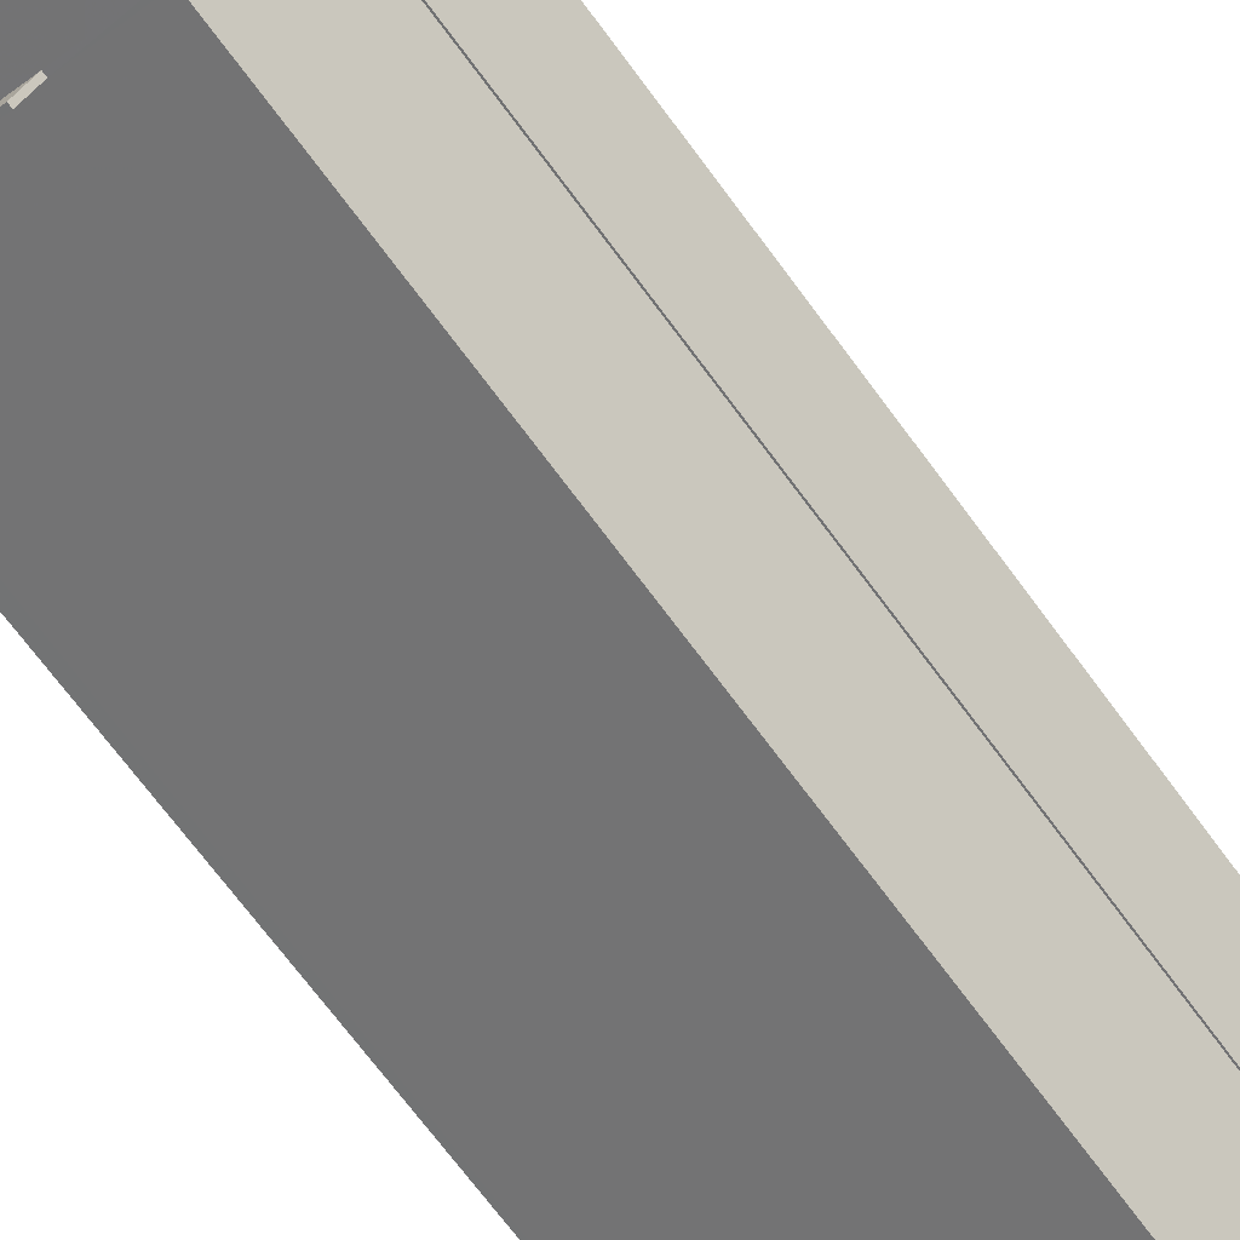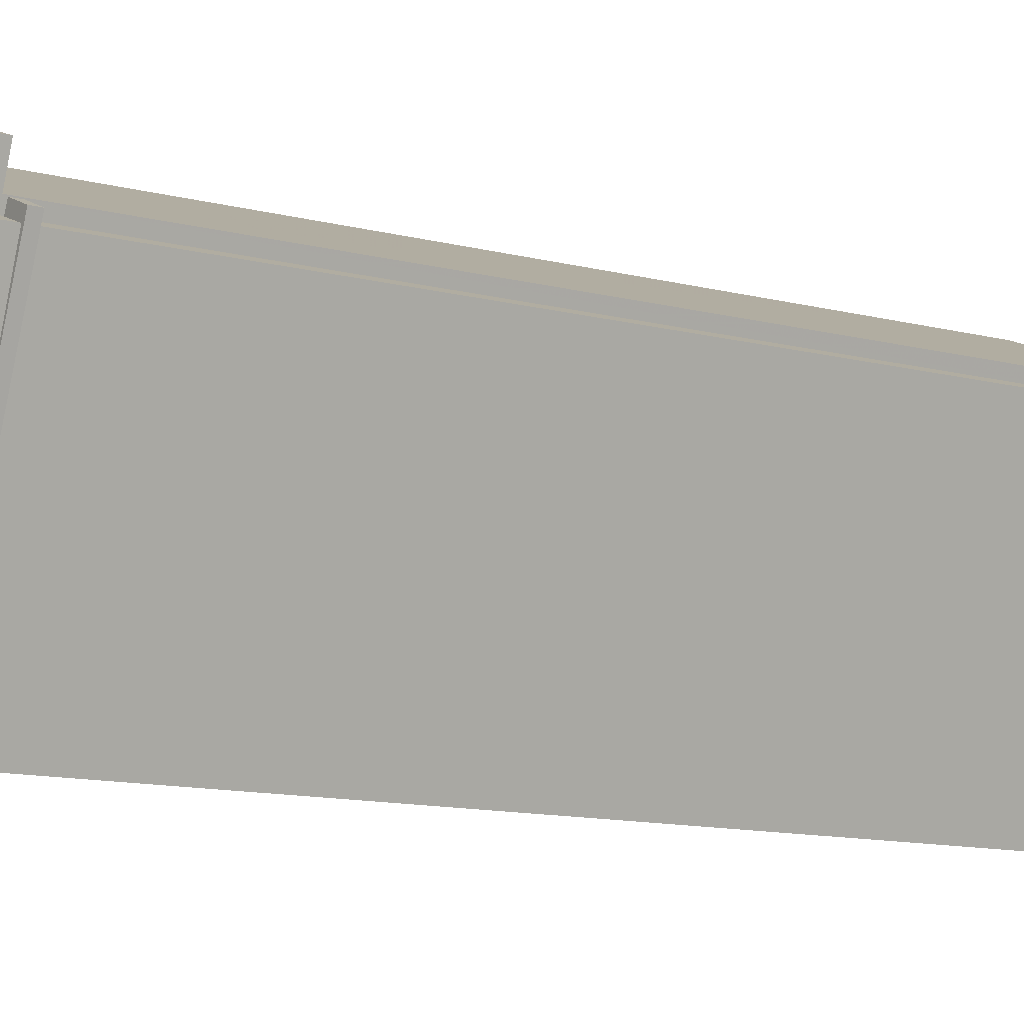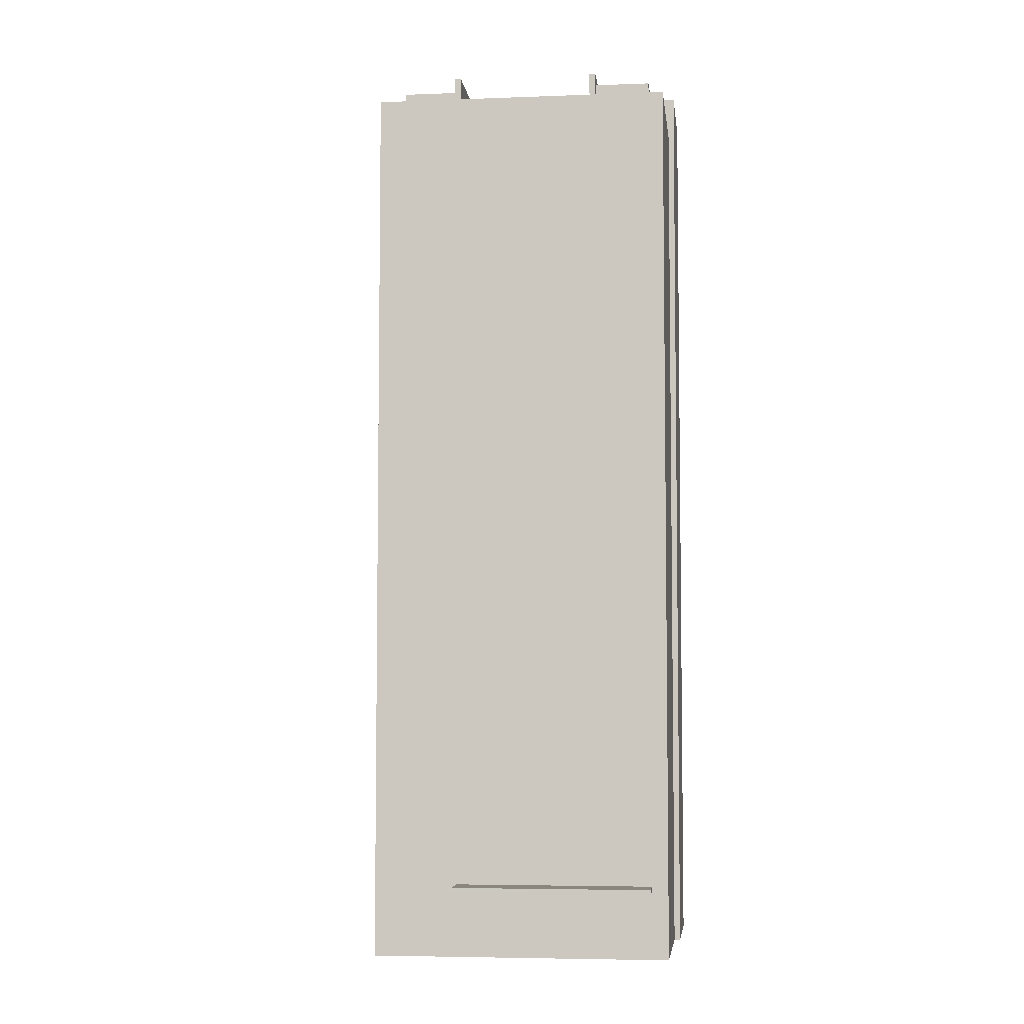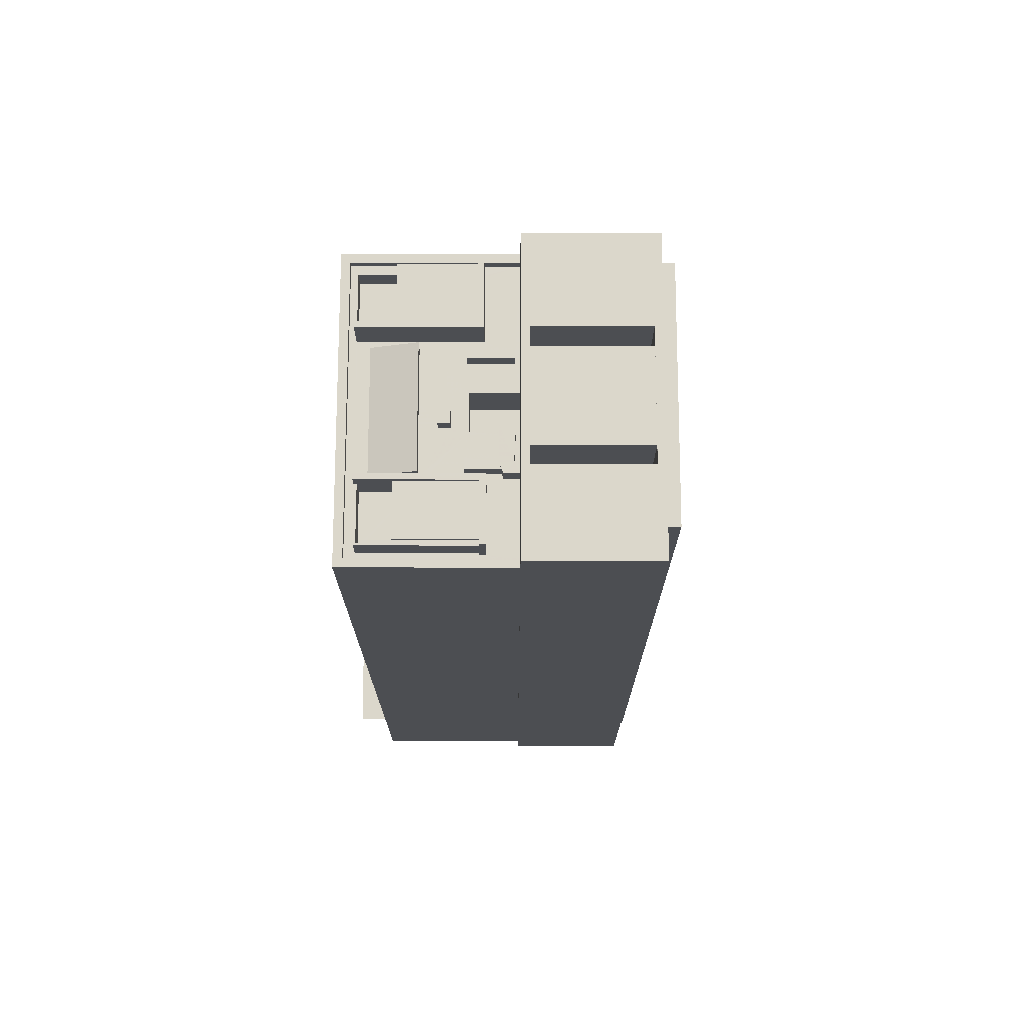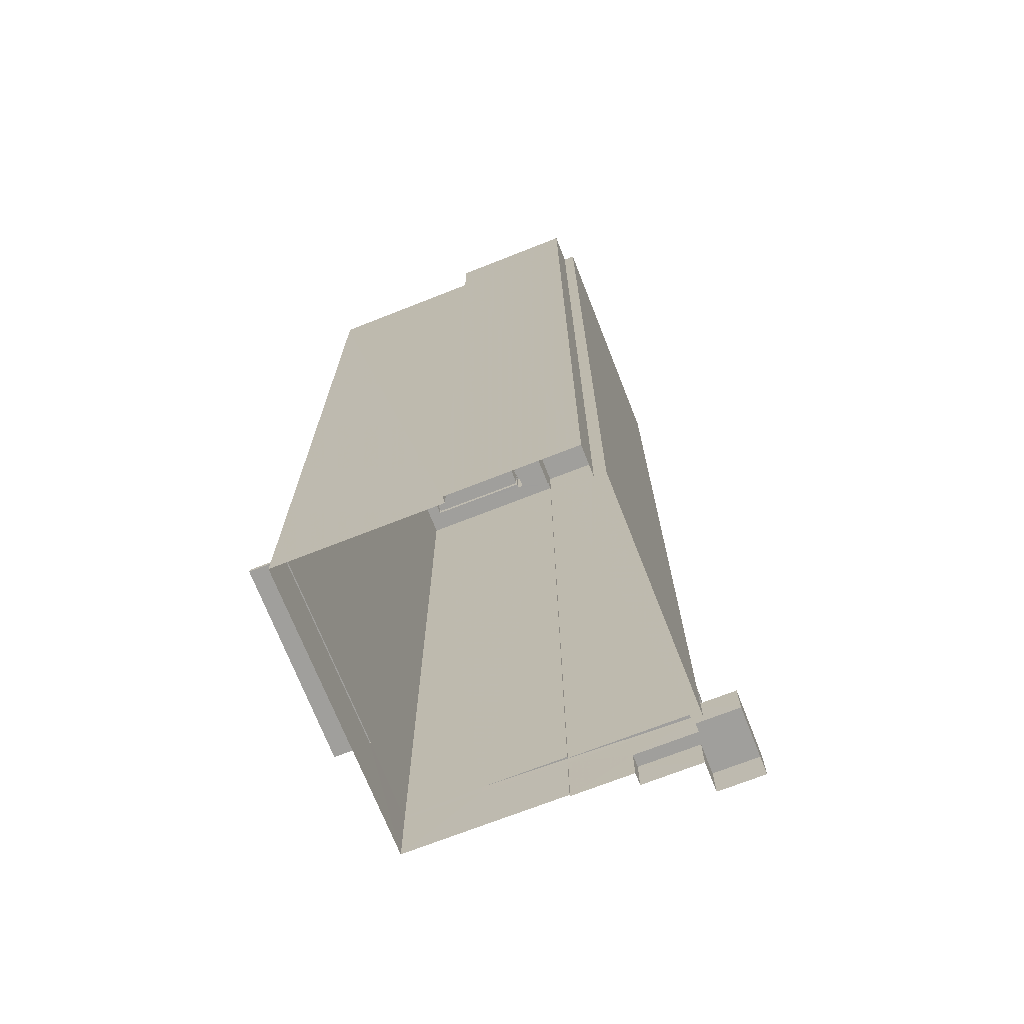
<metadata>
{"format":"obj","ext":"obj","renderer":"f3d","projection":"perspective","resolution":1024,"background":"white","views":[{"elev":-73.2,"azim":-143.1,"up":"+Y"},{"elev":-12.0,"azim":-121.6,"up":"+Y"},{"elev":-5.5,"azim":28.9,"up":"+Z"},{"elev":73.4,"azim":112.2,"up":"+Z"},{"elev":-71.2,"azim":133.6,"up":"+Z"}]}
</metadata>
<code>
v -8625 -3.729e+04 34.52
v -8646 -3.73e+04 34.53
v -8646 -3.73e+04 34.03
v -8625 -3.729e+04 34.02
v -8648 -3.73e+04 34.03
v -8648 -3.73e+04 34.53
v -8627 -3.729e+04 34.02
v -8627 -3.729e+04 34.52
v -8657 -3.73e+04 26.17
v -8625 -3.729e+04 26.16
v -8657 -3.73e+04 34.04
v -8625 -3.729e+04 128.1
v -8657 -3.73e+04 128.1
v -8657 -3.73e+04 34.54
v -8632 -3.727e+04 26.16
v -8632 -3.727e+04 129.1
v -8625 -3.729e+04 129.1
v -8660 -3.729e+04 34
v -8664 -3.728e+04 26.18
v -8664 -3.728e+04 34.01
v -8657 -3.73e+04 129.1
v -8664 -3.728e+04 129.1
v -8664 -3.728e+04 35.11
v -8660 -3.729e+04 35.1
v -8633 -3.727e+04 128.1
v -8626 -3.729e+04 128.1
v -8626 -3.729e+04 129.1
v -8633 -3.727e+04 129.1
v -8656 -3.73e+04 128.1
v -8656 -3.73e+04 129.1
v -8663 -3.728e+04 128.1
v -8663 -3.728e+04 129.1
v -8646 -3.728e+04 123.1
v -8645 -3.728e+04 123.1
v -8645 -3.728e+04 128.3
v -8646 -3.728e+04 128.3
v -8645 -3.728e+04 123.1
v -8644 -3.728e+04 123.1
v -8644 -3.728e+04 128.3
v -8645 -3.728e+04 128.3
v -8650 -3.728e+04 123.1
v -8648 -3.728e+04 128.3
v -8648 -3.728e+04 123.1
v -8650 -3.728e+04 128.3
v -8667 -3.727e+04 35.11
v -8668 -3.727e+04 34.01
v -8668 -3.727e+04 35.11
v -8667 -3.727e+04 34.01
v -8670 -3.727e+04 34.01
v -8670 -3.727e+04 35.11
v -8667 -3.727e+04 30.42
v -8670 -3.727e+04 30.42
v -8667 -3.727e+04 26.18
v -8667 -3.727e+04 26.18
v -8666 -3.727e+04 134.1
v -8670 -3.727e+04 34.01
v -8670 -3.727e+04 134.1
v -8670 -3.727e+04 35.11
v -8667 -3.727e+04 134.1
v -8667 -3.727e+04 26.19
v -8641 -3.726e+04 134.1
v -8641 -3.726e+04 26.17
v -8640 -3.726e+04 134.1
v -8640 -3.726e+04 26.17
v -8637 -3.726e+04 134.1
v -8637 -3.726e+04 26.17
v -8631 -3.727e+04 134.1
v -8631 -3.727e+04 26.16
v -8664 -3.728e+04 34.01
v -8664 -3.728e+04 26.18
v -8664 -3.728e+04 134.1
v -8664 -3.728e+04 35.11
v -8641 -3.727e+04 130
v -8641 -3.727e+04 128.1
v -8653 -3.728e+04 128.1
v -8641 -3.727e+04 128.1
v -8645 -3.728e+04 128.3
v -8645 -3.728e+04 128.1
v -8650 -3.728e+04 128.1
v -8650 -3.728e+04 128.3
v -8641 -3.727e+04 130
v -8667 -3.728e+04 30.41
v -8667 -3.728e+04 26.18
v -8653 -3.728e+04 128.1
v -8655 -3.728e+04 128.1
v -8653 -3.728e+04 134.1
v -8655 -3.728e+04 134.1
v -8643 -3.727e+04 128.1
v -8643 -3.727e+04 134.1
v -8641 -3.727e+04 128.1
v -8641 -3.727e+04 134.1
v -8646 -3.726e+04 128.1
v -8646 -3.726e+04 134.1
v -8660 -3.727e+04 128.1
v -8658 -3.727e+04 128.1
v -8658 -3.727e+04 134.1
v -8660 -3.727e+04 134.1
v -8648 -3.726e+04 134.1
v -8648 -3.726e+04 128.1
v -8668 -3.728e+04 30.42
v -8668 -3.728e+04 26.18
v -8671 -3.727e+04 26.19
v -8671 -3.727e+04 30.42
v -8674 -3.727e+04 26.19
v -8674 -3.727e+04 30.42
v -8676 -3.727e+04 26.19
v -8676 -3.727e+04 30.42
v -8669 -3.726e+04 30.42
v -8669 -3.726e+04 26.19
v -8642 -3.727e+04 128.1
v -8642 -3.727e+04 130
v -8640 -3.727e+04 130
v -8640 -3.727e+04 128.1
v -8641 -3.728e+04 130
v -8641 -3.728e+04 129.9
v -8641 -3.728e+04 129.9
v -8641 -3.728e+04 128.1
v -8645 -3.728e+04 128.1
v -8642 -3.728e+04 128.1
v -8645 -3.728e+04 128.3
v -8645 -3.728e+04 123.1
v -8645 -3.728e+04 130
v -8642 -3.728e+04 129.9
v -8646 -3.728e+04 130
v -8646 -3.728e+04 123.1
v -8645 -3.728e+04 128.3
v -8645 -3.728e+04 128.1
v -8640 -3.728e+04 128.1
v -8639 -3.728e+04 129.9
v -8640 -3.728e+04 129.9
v -8639 -3.728e+04 128.1
v -8652 -3.728e+04 128.1
v -8651 -3.728e+04 129.9
v -8652 -3.728e+04 129.9
v -8651 -3.728e+04 128.1
v -8654 -3.728e+04 128.1
v -8654 -3.728e+04 129.9
v -8652 -3.728e+04 129.9
v -8652 -3.728e+04 128.1
v -8660 -3.729e+04 128.1
v -8655 -3.73e+04 128.1
v -8660 -3.729e+04 130.5
v -8655 -3.73e+04 128.1
v -8655 -3.73e+04 130.4
v -8659 -3.729e+04 128.1
v -8655 -3.73e+04 130.4
v -8655 -3.73e+04 128.1
v -8659 -3.729e+04 130.5
v -8649 -3.73e+04 130.4
v -8649 -3.73e+04 128.1
v -8649 -3.73e+04 128.1
v -8649 -3.73e+04 130.4
v -8649 -3.73e+04 128.1
v -8649 -3.73e+04 130.4
v -8649 -3.73e+04 132.3
v -8649 -3.73e+04 132.3
v -8649 -3.73e+04 128.1
v -8649 -3.73e+04 130.4
v -8654 -3.728e+04 128.1
v -8654 -3.728e+04 132.3
v -8651 -3.729e+04 128.1
v -8654 -3.728e+04 128.1
v -8654 -3.728e+04 132.3
v -8660 -3.729e+04 132.3
v -8660 -3.729e+04 131.9
v -8654 -3.728e+04 131.4
v -8660 -3.729e+04 131.4
v -8660 -3.729e+04 128.1
v -8660 -3.729e+04 131.9
v -8660 -3.729e+04 131.4
v -8654 -3.728e+04 131.9
v -8660 -3.729e+04 128.1
v -8660 -3.729e+04 132.3
v -8657 -3.729e+04 131.4
v -8657 -3.729e+04 131.9
v -8651 -3.729e+04 131.9
v -8651 -3.729e+04 131.4
v -8646 -3.728e+04 128.1
v -8643 -3.728e+04 129.9
v -8646 -3.728e+04 129.9
v -8643 -3.728e+04 128.1
v -8646 -3.728e+04 128.1
v -8646 -3.728e+04 129.9
v -8643 -3.728e+04 129.9
v -8643 -3.728e+04 128.1
v -8633 -3.729e+04 128.1
v -8628 -3.729e+04 128.1
v -8633 -3.729e+04 130.9
v -8627 -3.729e+04 128.1
v -8627 -3.729e+04 130.9
v -8633 -3.729e+04 130.9
v -8633 -3.729e+04 128.1
v -8628 -3.729e+04 128.1
v -8628 -3.729e+04 128.1
v -8628 -3.729e+04 130.9
v -8632 -3.727e+04 130.9
v -8632 -3.727e+04 128.1
v -8632 -3.727e+04 128.1
v -8632 -3.727e+04 130.9
v -8632 -3.727e+04 128.1
v -8638 -3.728e+04 128.1
v -8632 -3.727e+04 131.4
v -8638 -3.728e+04 131.4
v -8632 -3.727e+04 132.4
v -8638 -3.728e+04 132.4
v -8632 -3.727e+04 131.9
v -8638 -3.728e+04 131.9
v -8632 -3.727e+04 132.4
v -8639 -3.728e+04 128.1
v -8639 -3.728e+04 132.4
v -8632 -3.727e+04 128.1
v -8635 -3.728e+04 128.1
v -8635 -3.728e+04 131.4
v -8633 -3.729e+04 128.1
v -8633 -3.729e+04 132.4
v -8635 -3.728e+04 131.9
v -8634 -3.729e+04 128.1
v -8634 -3.729e+04 132.4
v -8636 -3.728e+04 128.1
v -8634 -3.729e+04 128.1
v -8629 -3.728e+04 131.9
v -8629 -3.728e+04 131.4
v -8637 -3.728e+04 128.1
v -8637 -3.728e+04 130.2
v -8635 -3.729e+04 128.5
v -8635 -3.729e+04 128.1
v -8648 -3.729e+04 128.6
v -8648 -3.729e+04 128.1
v -8650 -3.729e+04 128.1
v -8650 -3.729e+04 130.2
v -8645 -3.729e+04 128.1
v -8642 -3.729e+04 128.1
v -8648 -3.728e+04 128.1
v -8648 -3.728e+04 128.3
v -8643 -3.728e+04 128.3
v -8643 -3.728e+04 128.1
v -8650 -3.729e+04 128.1
v -8636 -3.728e+04 128.1
f 64 66 15
f 64 60 62
f 66 68 15
f 102 106 109
f 102 109 53
f 106 102 104
f 9 19 10
f 19 15 10
f 54 60 64
f 83 53 54
f 70 83 19
f 102 83 101
f 54 64 15
f 83 102 53
f 19 54 15
f 83 54 19
f 1 2 3
f 4 1 3
f 5 3 2
f 6 5 2
f 7 1 4
f 7 8 1
f 5 9 10
f 11 9 5
f 6 12 13
f 10 12 8
f 6 13 14
f 6 8 12
f 5 10 7
f 10 8 7
f 10 15 12
f 15 16 12
f 16 17 12
f 9 18 19
f 18 20 19
f 13 21 22
f 23 24 22
f 14 13 24
f 14 18 11
f 9 11 18
f 14 24 18
f 24 13 22
f 6 14 11
f 5 6 11
f 13 12 17
f 21 13 17
f 25 26 27
f 28 25 27
f 29 30 27
f 26 29 27
f 31 30 29
f 31 32 30
f 33 34 35
f 36 33 35
f 37 38 39
f 40 37 39
f 41 42 43
f 41 44 42
f 43 39 38
f 43 42 39
f 45 46 47
f 45 48 46
f 24 49 18
f 24 50 49
f 49 47 46
f 49 50 47
f 51 52 48
f 53 51 54
f 54 45 55
f 52 56 48
f 45 57 55
f 45 58 57
f 45 51 48
f 54 51 45
f 55 59 60
f 54 55 60
f 60 61 62
f 60 59 61
f 63 64 62
f 61 63 62
f 65 66 64
f 63 65 64
f 66 67 68
f 66 65 67
f 20 69 70
f 19 20 70
f 71 72 22
f 71 73 67
f 67 16 68
f 23 22 72
f 68 16 15
f 36 41 33
f 28 74 25
f 16 67 28
f 32 31 75
f 76 77 78
f 76 73 77
f 79 80 75
f 22 32 71
f 81 67 73
f 28 81 74
f 36 44 41
f 77 73 36
f 44 71 80
f 73 71 44
f 67 81 28
f 75 71 32
f 80 71 75
f 36 73 44
f 56 82 69
f 69 82 70
f 56 52 82
f 70 82 83
f 58 72 71
f 57 58 71
f 84 85 86
f 85 87 86
f 88 89 90
f 86 87 91
f 89 86 91
f 90 89 91
f 92 90 91
f 93 92 91
f 94 95 96
f 96 97 94
f 97 96 93
f 92 98 99
f 93 98 92
f 96 98 93
f 87 94 97
f 87 85 94
f 82 100 101
f 83 82 101
f 100 102 101
f 100 103 102
f 103 104 102
f 103 105 104
f 105 106 104
f 105 107 106
f 106 108 109
f 106 107 108
f 51 109 108
f 51 53 109
f 73 110 111
f 73 76 110
f 74 112 113
f 74 81 112
f 114 115 112
f 112 115 113
f 114 116 115
f 113 115 117
f 118 119 120
f 121 37 40
f 121 40 122
f 123 116 114
f 120 119 123
f 40 120 122
f 123 114 122
f 120 123 122
f 122 124 125
f 121 122 125
f 111 110 126
f 111 126 124
f 35 125 124
f 126 110 127
f 35 34 125
f 126 35 124
f 128 129 130
f 128 131 129
f 130 123 119
f 128 130 119
f 117 129 131
f 117 115 129
f 86 96 95
f 84 86 95
f 89 99 98
f 89 88 99
f 132 133 134
f 132 135 133
f 136 132 134
f 137 136 134
f 138 136 137
f 138 139 136
f 133 139 138
f 133 135 139
f 140 141 142
f 141 143 144
f 142 141 144
f 145 146 147
f 145 148 146
f 147 146 149
f 150 147 149
f 151 152 153
f 151 154 152
f 152 143 153
f 152 144 143
f 155 154 156
f 156 154 157
f 155 158 154
f 157 154 151
f 159 160 161
f 160 156 161
f 156 157 161
f 150 149 162
f 162 149 163
f 163 149 155
f 149 158 155
f 163 164 165
f 163 166 162
f 162 148 145
f 142 167 168
f 164 169 165
f 140 142 168
f 142 170 167
f 148 170 142
f 163 165 171
f 166 170 148
f 166 163 171
f 166 148 162
f 165 169 167
f 170 165 167
f 167 172 168
f 164 173 169
f 169 173 167
f 167 173 172
f 172 160 159
f 172 173 160
f 170 174 175
f 165 170 175
f 166 176 177
f 166 171 176
f 174 176 175
f 174 177 176
f 178 179 180
f 178 181 179
f 182 178 180
f 183 182 180
f 184 182 183
f 184 185 182
f 179 185 184
f 179 181 185
f 186 187 188
f 187 189 190
f 188 187 190
f 188 191 192
f 186 188 192
f 193 194 195
f 194 192 191
f 194 191 195
f 195 196 197
f 193 195 197
f 198 190 189
f 198 199 190
f 198 200 199
f 201 197 196
f 202 196 199
f 203 201 196
f 199 200 204
f 205 206 204
f 207 206 205
f 202 203 196
f 206 202 204
f 202 199 204
f 208 209 210
f 208 211 209
f 204 211 208
f 204 200 211
f 201 203 212
f 213 214 212
f 214 213 215
f 205 216 207
f 215 216 205
f 212 203 213
f 213 216 215
f 217 214 215
f 218 217 215
f 219 220 218
f 209 219 210
f 220 217 218
f 210 219 218
f 202 221 222
f 202 206 221
f 213 222 221
f 216 213 221
f 223 224 225
f 226 223 225
f 227 226 225
f 227 228 226
f 229 228 227
f 230 229 227
f 229 230 231
f 230 224 231
f 231 224 232
f 224 223 232
f 79 233 234
f 80 79 234
f 118 235 236
f 118 120 235
f 78 126 127
f 78 77 126
f 235 233 236
f 235 234 233
f 8 2 1
f 8 6 2
f 27 16 28
f 16 27 17
f 22 21 30
f 32 22 30
f 21 17 30
f 30 17 27
f 237 135 132
f 161 237 132
f 139 75 136
f 136 75 31
f 132 136 159
f 29 141 168
f 29 168 31
f 141 140 168
f 161 132 159
f 172 159 31
f 168 172 31
f 159 136 31
f 236 233 182
f 223 238 236
f 187 214 26
f 237 182 233
f 153 29 26
f 194 212 192
f 141 29 143
f 237 161 229
f 187 186 214
f 186 192 214
f 217 220 226
f 232 223 181
f 151 153 157
f 161 157 228
f 212 214 192
f 143 29 153
f 214 217 26
f 228 157 226
f 231 178 237
f 231 237 229
f 161 228 229
f 181 223 185
f 185 236 182
f 178 182 237
f 223 236 185
f 153 26 217
f 157 217 226
f 157 153 217
f 238 223 219
f 219 226 220
f 219 223 226
f 236 238 128
f 118 236 119
f 189 187 26
f 200 26 25
f 113 25 74
f 131 238 219
f 117 131 209
f 113 117 209
f 198 189 200
f 209 131 219
f 128 238 131
f 236 128 119
f 209 211 25
f 211 200 25
f 200 189 26
f 113 209 25
f 237 233 135
f 135 233 139
f 139 79 75
f 139 233 79
f 110 78 127
f 110 76 78
f 99 90 92
f 99 88 90
f 201 212 197
f 197 212 193
f 212 194 193
f 181 231 232
f 181 178 231
f 162 145 147
f 150 162 147
f 84 94 85
f 84 95 94
f 47 58 45
f 72 24 23
f 72 50 24
f 50 58 47
f 72 58 50
f 55 97 59
f 59 97 61
f 61 93 63
f 61 97 93
f 65 63 67
f 67 87 71
f 57 71 55
f 87 97 55
f 63 93 91
f 91 87 67
f 63 91 67
f 71 87 55
f 51 108 52
f 82 52 103
f 100 82 103
f 52 108 107
f 103 107 105
f 103 52 107
f 122 114 111
f 124 122 111
f 114 112 111
f 112 81 73
f 111 112 73
f 115 116 129
f 116 130 129
f 116 123 130
f 89 98 96
f 86 89 96
f 133 137 134
f 133 138 137
f 154 158 152
f 148 142 146
f 158 149 146
f 152 158 144
f 146 142 144
f 158 146 144
f 155 156 163
f 164 163 173
f 173 163 160
f 163 156 160
f 176 165 175
f 176 171 165
f 184 180 179
f 184 183 180
f 199 195 190
f 190 195 188
f 199 196 195
f 188 195 191
f 218 215 205
f 218 205 210
f 205 208 210
f 205 204 208
f 207 216 221
f 206 207 221
f 230 227 225
f 224 230 225
f 38 121 43
f 121 41 43
f 125 33 41
f 34 33 125
f 38 37 121
f 121 125 41
f 120 40 39
f 235 120 39
f 44 80 42
f 235 39 234
f 42 80 234
f 39 42 234
f 77 35 126
f 77 36 35
f 7 4 3
f 5 7 3
f 48 56 46
f 46 56 49
f 69 18 49
f 20 18 69
f 56 69 49
f 170 166 177
f 174 170 177
f 203 222 213
f 203 202 222

</code>
